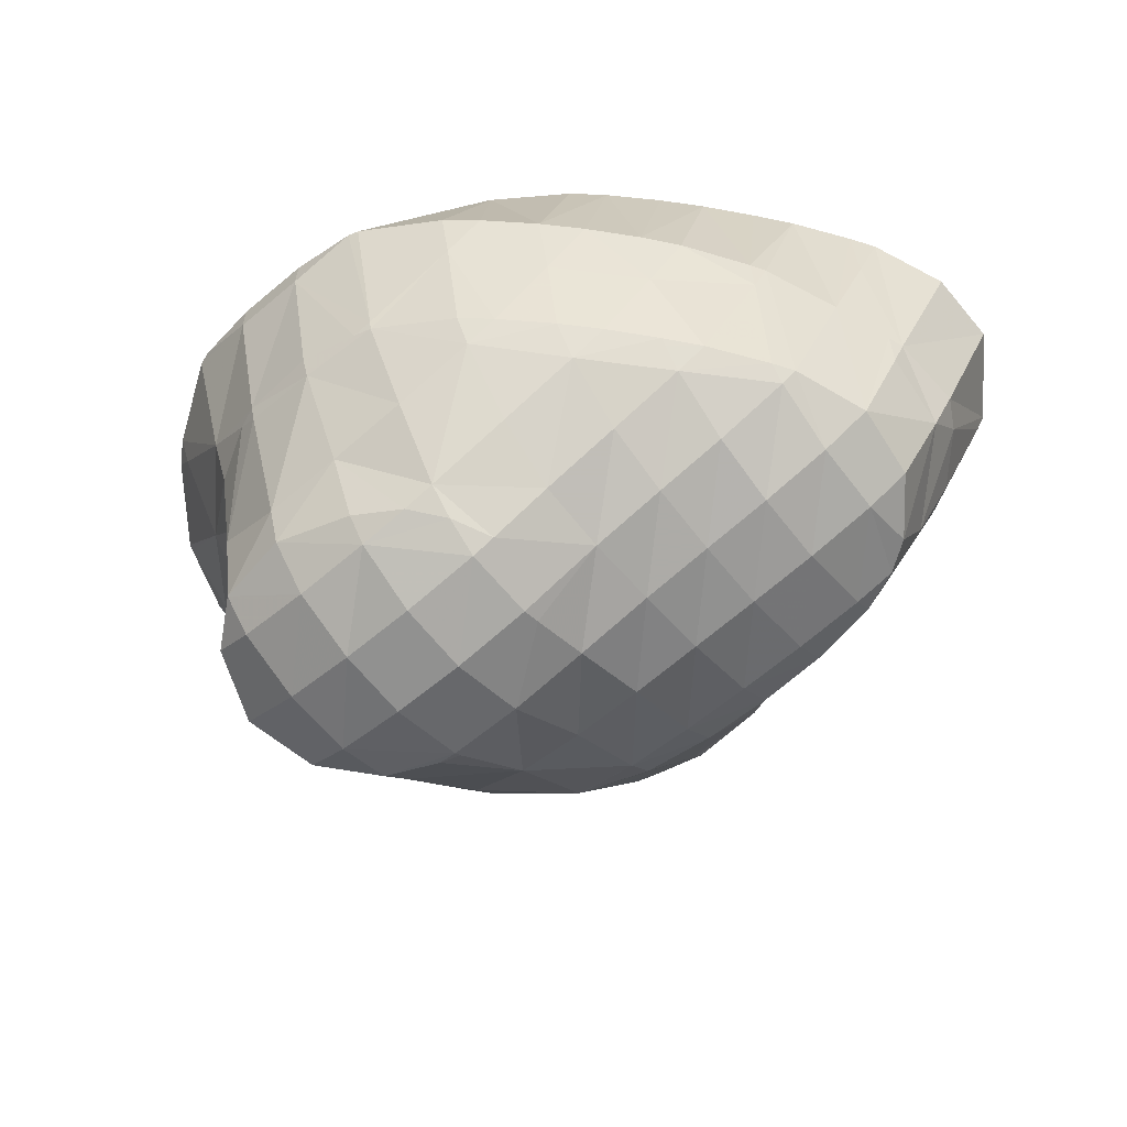
<metadata>
{"format":"obj","ext":"obj","renderer":"f3d","projection":"perspective","resolution":1024,"background":"white","views":[{"elev":49.4,"azim":15.0,"up":"+Y"}]}
</metadata>
<code>
v 264 288.5 86.34
v 264 288.6 86.32
v 264 288.5 86.35
v 262.7 287.4 87.08
v 262.8 287.3 87.02
v 262.4 287 87.16
v 264.2 290.5 85.32
v 264.1 291 85.12
v 263.9 290.9 85.37
v 262.7 289.9 86.54
v 261.5 288.8 87.28
v 261.1 286.4 87.48
v 260.2 287.4 87.68
v 259.4 286.4 87.56
v 263 292.2 84.55
v 262.7 292 85.03
v 261.4 291 86.16
v 260.2 289.9 86.92
v 259 288.6 87.37
v 257.7 287.1 87.25
v 262 292.4 84.47
v 260.9 292.5 84.5
v 260.2 291.9 85.28
v 258.9 290.8 86.16
v 257.7 289.5 86.62
v 256.9 288.6 86.54
v 259.7 292.1 84.72
v 258.1 291.3 85.2
v 257 289.9 85.92
v 271.2 288.8 81.6
v 271.5 289.7 81.09
v 270.9 289.2 81.82
v 269.8 288.4 82.75
v 270.2 287.6 82.38
v 268.7 287.4 83.54
v 269.2 286.6 83.09
v 267.5 286.3 84.24
v 268 285.5 83.76
v 266.3 285.1 84.76
v 266.7 284.5 84.38
v 265.2 283.8 84.88
v 271.7 290.4 80.66
v 271.4 291.8 79.93
v 270.8 291.5 80.89
v 269.8 290.8 82.04
v 268.7 289.9 82.96
v 267.6 288.9 83.83
v 266.4 288 84.72
v 265.2 286.9 85.46
v 265.1 283.8 84.9
v 264 285.6 85.88
v 262.7 283.9 85.58
v 263 283.4 85.21
v 262.4 283.4 85.26
v 270.3 293.1 79.43
v 269.6 292.7 80.55
v 268.6 292 81.75
v 267.5 291.2 82.76
v 266.4 290.3 83.82
v 265.2 289.5 85.11
v 261.5 285.9 87.04
v 260.3 283.7 85.23
v 268.6 293.8 79.3
v 268.4 293.7 79.69
v 267.3 293.1 81.16
v 266.3 292.3 82.35
v 265.1 291.5 83.65
v 259 285.4 86.3
v 260 283.8 85.19
v 258.7 284.5 84.92
v 268.1 293.9 79.33
v 266.5 294.1 79.41
v 266.1 293.9 80.15
v 265 293.3 81.66
v 263.9 292.6 83.2
v 257.7 286.9 86.87
v 257.5 285.5 84.45
v 265.5 294.2 79.49
v 264.2 294.2 79.59
v 263.7 294 80.46
v 262.6 293.4 82.14
v 261.4 292.8 83.88
v 256.5 287 84.02
v 256.5 286.9 83.82
v 263.1 294.2 79.69
v 261.7 294.2 79.83
v 261.3 294 80.57
v 260.1 293.3 82.13
v 258.9 292.4 83.36
v 257.7 291.3 84.38
v 256.4 289.8 84.3
v 256.4 286.9 83.79
v 255.8 288.5 82.98
v 260.8 294.1 79.92
v 258.9 293.5 80.27
v 258.5 293.3 80.4
v 257.6 292.6 81.26
v 256.4 291.4 81.82
v 255.7 289.7 82.38
v 256 290.9 81.72
v 257.3 292.6 80.8
v 256.2 291.4 81.48
v 268.6 283.3 81.02
v 268.8 283.6 80.86
v 268.6 283.5 81.23
v 267.4 282.4 82.12
v 267.5 282 81.72
v 266.5 281.4 82.08
v 272.1 288.3 77.84
v 272.3 288.9 77.47
v 271.9 289.4 79.36
v 271.3 287.1 78.67
v 270.4 286 79.44
v 269.5 284.7 80.22
v 265.1 283.7 84.85
v 266 281.1 82.28
v 263.8 281.5 83.46
v 264.1 280.6 82.66
v 263.3 280.6 82.75
v 272.2 290.2 76.76
v 272 290.9 76.43
v 271.8 291.2 77.66
v 261.4 281.5 83.66
v 261.7 280.5 82.87
v 260.8 280.5 82.9
v 270.6 292 76.07
v 270.6 292.2 76.84
v 260.2 283.6 85.11
v 258.7 280.8 82.84
v 270.3 292.1 76.05
v 269 292.7 75.95
v 257.6 282.4 83.17
v 258.7 280.8 82.83
v 257.2 281.6 82.54
v 267.1 293.6 76.58
v 267.2 293.4 75.84
v 256.4 283.5 82.85
v 255.8 282.5 82.09
v 266.8 293.5 75.85
v 264.8 294 77.49
v 265.2 293.7 75.89
v 255.1 284.4 82.09
v 254.6 283.7 81.55
v 264.2 293.8 75.95
v 262.4 294 77.73
v 262.8 293.8 76.04
v 255.2 287.4 82.23
v 253.8 285 80.92
v 253.7 285.1 80.86
v 261.7 293.8 76.12
v 259.9 293.8 77.54
v 260.3 293.7 76.25
v 258.8 293.5 80.04
v 255.1 289.7 81.38
v 253.7 287.6 80.28
v 253.4 287 79.9
v 259.4 293.6 76.35
v 257.4 293 76.69
v 256.1 292.3 77.96
v 257.1 292.9 76.76
v 254.9 291.1 78.58
v 253.7 289.5 78.63
v 253.8 289.7 78.48
v 253.3 287.6 79.61
v 256 292 77.27
v 254.8 290.8 77.91
v 268.6 283.2 80.77
v 267.3 282 81.25
v 272.6 287.7 73.98
v 272.7 287.9 73.86
v 272.6 288.1 74.52
v 271.9 286.4 74.83
v 271 285.4 75.59
v 270 284.5 76.3
v 268.9 283.6 76.98
v 267.8 282.7 77.61
v 266.4 282 78.17
v 265.1 281.3 79.51
v 265.9 281.8 78.34
v 263.8 280.7 81.58
v 272.3 289.8 72.87
v 264.8 281.3 78.65
v 263.1 280.4 79.14
v 261.2 279.8 80.29
v 261.3 279.6 79.5
v 271.1 290.9 72.48
v 260.9 279.5 79.55
v 258.9 279.6 79.57
v 269.2 292 73.8
v 269.3 291.6 72.41
v 257.4 280.9 80.3
v 257.6 280.6 79.18
v 268.7 291.7 72.45
v 267.3 292 72.54
v 256.7 282 78.56
v 256.3 282.3 80.29
v 266.3 292.1 72.63
v 265 292.2 72.74
v 255.7 283.4 77.91
v 255 283.6 80.41
v 264 292.2 72.84
v 262.6 292.2 72.97
v 254.9 284.9 77.16
v 254.9 284.9 77.17
v 254.9 284.9 77.16
v 261.7 292.1 73.07
v 259.7 291.7 73.39
v 254.7 286.9 76.09
v 253.7 287 78.99
v 259.7 291.7 73.41
v 258.1 290.9 73.9
v 256.1 291.5 76.37
v 256.7 290 74.47
v 254.8 290.3 76.96
v 255.4 288.8 75.12
v 254.7 287.1 75.98
v 272.5 287.4 73.43
v 271.5 285.3 71.23
v 271.3 284.4 71.72
v 270.4 283.2 72.52
v 269.3 282.3 73.23
v 268.2 281.2 73.92
v 267 280.1 74.6
v 265.7 278.9 75.28
v 264.8 280.2 77.72
v 264.1 277.5 75.95
v 262.8 277.7 77.48
v 262.3 276 76.61
v 260.3 274.7 77.15
v 271 287.2 70.59
v 270.9 287 70.43
v 261 279.2 79.34
v 260.2 274.7 77.17
v 258.1 275.2 77.95
v 257.8 274 77.5
v 257.2 274 77.54
v 269.9 288.8 70.65
v 269.6 288.1 70.11
v 258.1 278.4 79.02
v 255.2 274.4 77.47
v 269 291 71.89
v 267.7 288.6 70.17
v 257.2 280 78.91
v 255 274.6 77.4
v 254.5 276.3 77.45
v 254.1 275.6 77.02
v 266.7 291.1 71.93
v 267.6 288.6 70.18
v 265.5 289.3 71.03
v 265.8 288.5 70.55
v 265 288.5 70.68
v 255.9 280.9 77.99
v 253.5 277.6 76.84
v 253.2 277 76.48
v 264.5 291.3 72.26
v 263.9 288.5 70.87
v 263.3 289.6 71.6
v 262.4 288.3 71.12
v 254.5 281.4 76.82
v 252.6 278 76.06
v 252.5 278.6 75.8
v 262.1 291.5 72.64
v 261.9 288.2 71.2
v 261 289.9 72.27
v 259.7 288.4 72.11
v 260.1 287.7 71.61
v 258.8 287.2 71.88
v 254.9 284.9 77.15
v 252.7 281.1 74.73
v 252.7 281.2 74.68
v 259.7 291.7 73.37
v 258.5 290.2 73.33
v 258.2 286.9 72.02
v 257.3 288.8 73.51
v 256 287.5 73.89
v 256.4 285.9 72.52
v 254.8 286.8 75.52
v 254.9 284.7 73.1
v 253.7 283.1 73.84
v 270.6 283.6 69.87
v 269.8 282.2 68.7
v 269.6 280.6 69.45
v 268.5 279.2 70.29
v 267 278.2 70.93
v 265.4 277.2 71.56
v 263.6 276.1 72.14
v 263.1 275.9 72.27
v 262.7 276.2 74
v 261.5 275.5 75.6
v 269.2 283.8 68
v 269.2 283.9 67.97
v 261.6 275.3 72.63
v 259.4 274.4 73.09
v 258.3 274.2 74.9
v 259 274.3 73.15
v 257.4 274 76.93
v 268.2 285.6 68.08
v 269 284 67.94
v 267.9 285 67.62
v 257 274 73.35
v 256.3 274 73.38
v 255.9 274.2 75.15
v 267.6 288.5 70.1
v 266.1 285.6 67.55
v 254.5 274.5 73.26
v 254.5 274.6 73.53
v 254 275.2 76.44
v 265.4 285.8 67.58
v 263.9 285.9 67.7
v 254.1 274.9 73.12
v 253.3 275.6 72.85
v 253.1 276.6 75.85
v 263.1 285.9 67.78
v 261.3 285.7 68.09
v 252.6 277.2 72.22
v 261.1 285.6 68.11
v 259.4 284.9 68.59
v 258.1 285.9 70.96
v 257.8 284 69.11
v 256.3 283.2 69.53
v 252.5 277.3 72.16
v 253 279.9 71.03
v 256 283 69.61
v 254.4 281.7 70.22
v 253.1 280.1 70.96
v 264.4 273 68.91
v 265.4 274.2 68.36
v 264.5 273.5 69.25
v 268.7 280.7 68.24
v 266.8 278.1 67.37
v 266.2 277.2 67
v 265.9 274.9 68.03
v 262.9 272 69.53
v 263.2 272.1 69.34
v 260.7 271.3 70.54
v 262.4 271.8 69.82
v 260.7 272.8 71.42
v 259.4 271.1 70.93
v 260.3 271.3 70.68
v 269.1 283.8 67.96
v 267.6 281.8 67.4
v 265.8 279.5 66.89
v 265.1 278.5 66.61
v 258.4 271.5 70.63
v 257.5 271.5 70.73
v 257.6 271.4 70.77
v 266.6 283.3 67.18
v 265.1 281.4 67.02
v 263.5 278.7 66.69
v 263.4 279.4 66.85
v 262.6 278.5 66.88
v 256.5 273.8 72.71
v 257 271.6 70.72
v 257 271.5 70.77
v 265.7 285.1 67.38
v 264.3 283.3 67.21
v 262.8 281.7 67.37
v 261.6 278 67.16
v 261.4 280.1 67.75
v 259.8 278.6 68.29
v 259.9 276.7 67.82
v 258.2 277 69.03
v 258.3 275 68.61
v 257.7 273.8 69.09
v 257.1 273.6 70.3
v 256.8 275.9 70.2
v 255.5 274.9 71.62
v 263.4 285.2 67.54
v 262 283.6 67.55
v 260.6 282.1 67.93
v 259.2 280.6 68.46
v 257.7 279.1 69.1
v 256.2 277.8 69.97
v 254.7 276.5 71.05
v 253.4 275.7 72.55
v 261.2 285.5 68.07
v 259.8 283.9 68.21
v 258.3 282.4 68.59
v 256.9 280.9 69.08
v 255.3 279.4 69.78
v 253.9 278.1 70.73
v 252.6 277.2 72.15
v 256 282.9 69.56
v 254.5 281.3 70.05
v 253.1 280 70.92
v 264.2 272.8 68.54
v 264.8 275.5 66.77
v 263.4 272.2 69.19
v 264 272.8 68.33
v 263.9 277 66.38
v 262 274.8 66.38
v 262.2 274.4 66.45
v 261.8 274.5 66.33
v 261.6 277.3 66.88
v 259.7 275.3 67.12
v 259.7 274.4 66.81
v 258.6 274.1 67.48
v 257.8 273.5 68.26
v 257.5 272.5 69.58
v 262.6 271.9 69.76
v 263.3 272.1 69.32
v 263.6 274.1 66.7
v 263.1 274.2 66.57
v 260.7 274.6 66.38
v 258.3 273.9 67.69
v 258 273.8 67.92
v 257.2 272 70.2
v 257.1 271.5 70.83
v 257.5 271.5 70.75
v 257.9 271.5 70.62
v 260.6 271.3 70.58
v 260.7 271.3 70.54
v 262.4 271.8 69.82
v 262.6 271.9 69.76
v 262.9 272 69.53
v 263.2 272.1 69.34
v 263.3 272.1 69.32
v 263.4 272.2 69.19
v 264 272.8 68.33
v 263.6 274.1 66.7
v 263.1 274.2 66.57
v 262.2 274.4 66.45
v 261.8 274.5 66.33
v 260.7 274.6 66.38
v 259.7 274.4 66.81
v 258.6 274.1 67.48
v 258.3 273.9 67.69
v 258 273.8 67.92
v 257.8 273.5 68.26
v 257.5 272.5 69.58
v 257.2 272 70.2
v 257 271.6 70.72
v 257 271.5 70.77
v 257.1 271.5 70.83
v 257.5 271.5 70.75
v 257.5 271.5 70.73
v 257.6 271.4 70.77
v 257.9 271.5 70.62
v 258.4 271.5 70.63
v 259.4 271.1 70.93
v 260.3 271.3 70.68
v 260.6 271.3 70.58
g foo
f 1 2 3
f 1 3 4
f 1 4 5
f 6 5 4
f 7 8 9
f 7 9 2
f 2 9 3
f 3 9 10
f 11 4 10
f 4 3 10
f 6 4 12
f 12 4 13
f 13 4 11
f 14 12 13
f 15 16 9
f 15 9 8
f 17 10 16
f 10 9 16
f 18 11 17
f 11 10 17
f 19 13 18
f 13 11 18
f 14 13 19
f 14 19 20
f 15 21 16
f 22 23 21
f 21 23 16
f 16 23 17
f 24 18 23
f 18 17 23
f 25 19 24
f 19 18 24
f 20 19 25
f 20 25 26
f 22 27 23
f 28 24 23
f 28 23 27
f 29 25 24
f 29 24 28
f 29 26 25
f 30 31 32
f 30 32 33
f 30 33 34
f 34 33 35
f 34 35 36
f 36 35 37
f 36 37 38
f 38 37 39
f 38 39 40
f 41 40 39
f 42 43 44
f 42 44 31
f 31 44 32
f 32 44 45
f 46 33 45
f 33 32 45
f 47 35 46
f 35 33 46
f 48 37 47
f 37 35 47
f 49 39 48
f 39 37 48
f 41 39 50
f 50 39 51
f 51 39 49
f 50 51 52
f 50 52 53
f 54 53 52
f 55 56 44
f 55 44 43
f 57 45 56
f 45 44 56
f 58 46 57
f 46 45 57
f 59 47 58
f 47 46 58
f 60 48 59
f 48 47 59
f 2 1 60
f 1 49 60
f 49 48 60
f 51 1 5
f 51 49 1
f 5 6 51
f 6 61 51
f 61 52 51
f 54 52 61
f 54 61 62
f 63 64 56
f 63 56 55
f 65 57 64
f 57 56 64
f 66 58 65
f 58 57 65
f 67 59 66
f 59 58 66
f 8 7 67
f 7 60 67
f 60 59 67
f 60 7 2
f 61 6 12
f 61 12 14
f 61 14 68
f 61 68 62
f 62 68 69
f 70 69 68
f 63 71 64
f 72 73 71
f 71 73 64
f 64 73 65
f 74 66 73
f 66 65 73
f 75 67 74
f 67 66 74
f 67 15 8
f 67 75 15
f 76 14 20
f 76 68 14
f 70 68 76
f 70 76 77
f 72 78 73
f 79 80 78
f 78 80 73
f 73 80 74
f 81 75 80
f 75 74 80
f 21 15 82
f 15 75 82
f 75 81 82
f 82 22 21
f 83 20 26
f 83 76 20
f 77 76 83
f 77 83 84
f 79 85 80
f 86 87 85
f 85 87 80
f 80 87 81
f 88 82 87
f 82 81 87
f 27 22 89
f 22 82 89
f 82 88 89
f 89 28 27
f 89 90 28
f 90 29 28
f 90 91 29
f 83 26 29
f 83 29 91
f 83 91 92
f 92 91 93
f 92 84 83
f 86 94 87
f 95 88 87
f 95 87 94
f 96 97 95
f 95 97 88
f 88 97 89
f 98 90 97
f 90 89 97
f 99 91 100
f 100 91 98
f 98 91 90
f 99 93 91
f 96 101 97
f 102 98 97
f 102 97 101
f 102 100 98
f 103 104 105
f 103 105 106
f 103 106 107
f 108 107 106
f 109 110 111
f 31 30 111
f 111 30 109
f 109 30 112
f 34 113 30
f 113 112 30
f 36 114 34
f 114 113 34
f 105 104 38
f 104 114 38
f 114 36 38
f 106 38 40
f 106 105 38
f 106 40 41
f 106 41 115
f 106 115 108
f 108 115 116
f 116 115 117
f 116 117 118
f 119 118 117
f 120 121 122
f 122 43 42
f 122 42 111
f 122 111 120
f 120 111 110
f 111 42 31
f 115 41 50
f 117 50 53
f 117 115 50
f 117 53 54
f 117 54 123
f 117 123 119
f 119 123 124
f 125 124 123
f 126 127 122
f 126 122 121
f 122 55 43
f 122 127 55
f 128 54 62
f 128 123 54
f 125 123 128
f 125 128 129
f 126 130 127
f 127 130 55
f 130 131 55
f 131 63 55
f 128 62 69
f 128 69 70
f 128 70 132
f 128 132 129
f 129 132 133
f 134 133 132
f 71 63 135
f 135 63 136
f 136 63 131
f 135 72 71
f 137 70 77
f 137 132 70
f 134 132 137
f 134 137 138
f 136 139 135
f 140 78 72
f 140 72 135
f 140 135 141
f 141 135 139
f 140 79 78
f 142 77 84
f 142 137 77
f 138 137 142
f 138 142 143
f 141 144 140
f 145 85 79
f 145 79 140
f 145 140 146
f 146 140 144
f 145 86 85
f 147 92 93
f 142 84 92
f 142 92 147
f 142 147 148
f 148 147 149
f 148 143 142
f 146 150 145
f 151 94 86
f 151 86 145
f 151 145 152
f 152 145 150
f 151 95 94
f 151 153 95
f 153 96 95
f 154 99 100
f 93 99 147
f 99 154 147
f 154 155 147
f 149 147 155
f 149 155 156
f 152 157 151
f 158 153 151
f 158 151 157
f 159 101 96
f 159 96 153
f 159 153 160
f 160 153 158
f 159 102 101
f 159 161 102
f 154 100 102
f 154 102 161
f 154 161 162
f 162 161 163
f 164 155 154
f 164 154 162
f 164 156 155
f 160 165 159
f 166 161 159
f 166 159 165
f 166 163 161
f 167 104 103
f 167 103 107
f 167 107 168
f 168 107 108
f 169 170 171
f 110 109 171
f 171 109 169
f 169 109 172
f 112 173 109
f 173 172 109
f 113 174 112
f 174 173 112
f 114 175 113
f 175 174 113
f 104 167 114
f 167 176 114
f 176 175 114
f 177 167 168
f 177 176 167
f 108 116 178
f 108 178 179
f 108 179 168
f 168 179 177
f 178 116 118
f 178 118 180
f 180 118 119
f 171 170 120
f 120 170 121
f 121 170 181
f 171 120 110
f 179 178 182
f 183 178 180
f 183 182 178
f 119 124 184
f 119 184 185
f 119 185 180
f 180 185 183
f 184 124 125
f 121 181 126
f 181 186 126
f 185 184 187
f 184 125 187
f 187 125 188
f 188 125 129
f 130 126 189
f 189 126 190
f 190 126 186
f 189 131 130
f 133 191 129
f 191 192 129
f 192 188 129
f 191 133 134
f 190 193 189
f 189 193 131
f 193 194 131
f 194 136 131
f 195 191 196
f 195 192 191
f 191 134 138
f 191 138 196
f 194 197 139
f 194 139 136
f 139 198 141
f 139 197 198
f 199 196 200
f 199 195 196
f 196 138 143
f 196 143 200
f 198 201 144
f 198 144 141
f 144 202 146
f 144 201 202
f 203 204 205
f 148 149 204
f 148 204 203
f 148 203 200
f 200 203 199
f 200 143 148
f 202 206 150
f 202 150 146
f 150 207 152
f 150 206 207
f 208 204 209
f 208 205 204
f 204 149 156
f 204 156 209
f 207 210 157
f 207 157 152
f 157 210 158
f 210 211 158
f 212 160 213
f 160 158 213
f 158 211 213
f 213 214 212
f 213 215 214
f 163 214 162
f 214 215 162
f 215 216 162
f 209 164 208
f 208 164 216
f 216 164 162
f 209 156 164
f 212 165 160
f 214 166 165
f 214 165 212
f 214 163 166
f 217 170 169
f 217 169 218
f 218 169 219
f 219 169 172
f 173 220 172
f 220 219 172
f 174 221 173
f 221 220 173
f 175 222 174
f 222 221 174
f 176 223 175
f 223 222 175
f 177 224 176
f 224 223 176
f 225 226 179
f 179 226 177
f 177 226 224
f 226 225 227
f 226 227 228
f 229 228 227
f 230 181 170
f 230 170 217
f 218 230 217
f 218 231 230
f 225 179 182
f 227 182 183
f 227 225 182
f 227 183 185
f 227 185 232
f 227 232 229
f 229 232 233
f 233 232 234
f 233 234 235
f 236 235 234
f 237 186 181
f 237 181 230
f 231 237 230
f 231 238 237
f 232 185 187
f 187 188 232
f 188 239 232
f 239 234 232
f 236 234 239
f 236 239 240
f 241 190 186
f 241 186 237
f 238 241 237
f 238 242 241
f 243 188 192
f 243 239 188
f 240 239 244
f 244 239 245
f 245 239 243
f 246 244 245
f 241 193 190
f 194 193 241
f 194 241 242
f 194 242 247
f 247 242 248
f 248 249 247
f 248 250 249
f 251 249 250
f 252 192 195
f 252 243 192
f 253 245 252
f 245 243 252
f 246 245 253
f 246 253 254
f 247 197 194
f 197 247 198
f 198 247 255
f 255 247 249
f 251 256 249
f 256 257 249
f 257 255 249
f 258 257 256
f 259 195 199
f 259 252 195
f 260 253 261
f 261 253 259
f 259 253 252
f 260 254 253
f 255 201 198
f 201 255 202
f 202 255 262
f 262 255 257
f 258 263 257
f 263 264 257
f 264 262 257
f 263 265 264
f 263 266 265
f 267 265 266
f 268 203 205
f 259 199 203
f 259 203 268
f 259 268 269
f 269 268 270
f 269 261 259
f 262 206 202
f 206 262 207
f 207 262 271
f 271 262 264
f 272 271 265
f 271 264 265
f 267 273 265
f 273 274 265
f 274 272 265
f 273 275 274
f 273 276 275
f 276 277 275
f 276 278 277
f 208 268 205
f 268 208 279
f 279 208 277
f 277 278 279
f 279 270 268
f 271 210 207
f 272 211 210
f 272 210 271
f 274 213 211
f 274 211 272
f 275 215 213
f 275 213 274
f 277 216 215
f 277 215 275
f 277 208 216
f 280 218 219
f 280 219 281
f 281 219 282
f 282 219 220
f 221 283 220
f 283 282 220
f 222 284 221
f 284 283 221
f 223 285 222
f 285 284 222
f 224 286 223
f 286 285 223
f 287 286 288
f 288 286 226
f 226 286 224
f 288 226 228
f 288 228 289
f 289 228 229
f 290 291 280
f 280 291 218
f 218 291 231
f 290 280 281
f 287 288 292
f 293 288 289
f 293 292 288
f 229 233 294
f 229 294 295
f 229 295 289
f 289 295 293
f 294 233 235
f 294 235 296
f 296 235 236
f 297 238 298
f 298 238 291
f 291 238 231
f 299 297 298
f 295 294 300
f 301 300 302
f 300 294 302
f 294 296 302
f 296 236 240
f 296 240 302
f 303 242 238
f 303 238 297
f 299 303 297
f 299 304 303
f 305 302 306
f 305 301 302
f 244 307 240
f 240 307 302
f 302 307 306
f 307 244 246
f 303 248 242
f 304 308 303
f 303 308 248
f 248 308 250
f 250 309 251
f 250 308 309
f 305 306 310
f 311 310 312
f 310 306 312
f 306 307 312
f 307 246 254
f 307 254 312
f 309 313 256
f 309 256 251
f 256 314 258
f 256 313 314
f 312 260 311
f 260 261 311
f 261 315 311
f 312 254 260
f 314 316 263
f 314 263 258
f 263 316 266
f 316 317 266
f 318 267 319
f 267 266 319
f 266 317 319
f 320 318 319
f 270 321 269
f 270 322 321
f 321 315 261
f 321 261 269
f 318 273 267
f 320 323 318
f 318 323 273
f 273 323 276
f 276 323 278
f 323 324 278
f 278 324 279
f 324 325 279
f 325 322 270
f 325 270 279
f 326 327 328
f 329 281 282
f 329 282 283
f 329 283 330
f 330 283 331
f 331 283 332
f 332 283 284
f 328 327 285
f 327 332 285
f 332 284 285
f 328 333 334
f 286 335 336
f 337 338 339
f 340 291 290
f 281 329 290
f 290 329 340
f 340 329 341
f 342 341 330
f 341 329 330
f 331 342 330
f 331 343 342
f 337 287 292
f 337 344 338
f 293 345 346
f 340 298 291
f 298 340 299
f 299 340 347
f 347 340 341
f 348 347 342
f 347 341 342
f 343 349 342
f 349 350 342
f 350 348 342
f 351 350 349
f 352 353 354
f 352 300 301
f 355 304 299
f 355 299 347
f 356 355 348
f 355 347 348
f 357 356 350
f 356 348 350
f 351 358 350
f 358 359 350
f 359 357 350
f 358 360 359
f 358 361 360
f 361 362 360
f 361 363 362
f 363 364 362
f 364 365 362
f 365 366 362
f 367 366 352
f 366 365 352
f 352 301 305
f 352 305 367
f 355 308 304
f 308 355 309
f 309 355 368
f 368 355 356
f 369 368 357
f 368 356 357
f 370 369 359
f 369 357 359
f 371 370 360
f 370 359 360
f 372 371 362
f 371 360 362
f 373 372 366
f 372 362 366
f 374 373 367
f 373 366 367
f 310 375 305
f 305 375 367
f 367 375 374
f 375 310 311
f 368 313 309
f 313 368 314
f 314 368 376
f 376 368 369
f 377 376 370
f 376 369 370
f 378 377 371
f 377 370 371
f 379 378 372
f 378 371 372
f 380 379 373
f 379 372 373
f 381 380 374
f 380 373 374
f 382 381 375
f 381 374 375
f 375 311 315
f 375 315 382
f 376 316 314
f 377 317 316
f 377 316 376
f 378 319 317
f 378 317 377
f 319 378 320
f 320 378 383
f 383 378 379
f 384 383 380
f 383 379 380
f 385 384 381
f 384 380 381
f 322 385 321
f 321 385 382
f 382 385 381
f 382 315 321
f 383 323 320
f 384 324 323
f 384 323 383
f 385 325 324
f 385 324 384
f 385 322 325
f 386 327 326
f 387 331 332
f 327 386 332
f 332 386 387
f 386 388 389
f 390 343 331
f 390 331 387
f 391 392 393
f 390 349 343
f 349 390 351
f 351 390 394
f 394 390 391
f 395 396 397
f 364 398 399
f 394 358 351
f 395 361 358
f 395 358 394
f 286 336 400
f 286 400 285
f 285 400 333
f 285 333 328
f 326 334 401
f 326 328 334
f 326 401 388
f 326 388 386
f 386 389 402
f 386 402 387
f 387 402 403
f 387 403 390
f 390 403 392
f 390 392 391
f 391 393 404
f 391 404 394
f 394 404 396
f 394 396 395
f 361 397 405
f 361 395 397
f 363 405 406
f 363 361 405
f 364 406 398
f 364 363 406
f 365 399 407
f 365 364 399
f 352 407 353
f 352 365 407
f 352 354 408
f 352 408 300
f 300 408 409
f 300 409 295
f 293 409 345
f 293 295 409
f 293 346 410
f 293 410 292
f 292 410 344
f 292 344 337
f 337 339 411
f 337 411 287
f 287 411 335
f 287 335 286
f 412 335 336
f 413 336 400
f 412 336 413
f 414 400 333
f 413 400 414
f 415 333 334
f 414 333 415
f 416 334 401
f 415 334 416
f 417 401 388
f 416 401 417
f 418 388 389
f 417 388 418
f 419 389 402
f 418 389 419
f 420 402 403
f 419 402 420
f 421 403 392
f 420 403 421
f 422 392 393
f 421 392 422
f 423 393 404
f 422 393 423
f 424 404 396
f 423 404 424
f 425 396 397
f 424 396 425
f 426 397 405
f 425 397 426
f 427 405 406
f 426 405 427
f 428 406 398
f 427 406 428
f 429 398 399
f 428 398 429
f 430 399 407
f 429 399 430
f 431 407 353
f 430 407 431
f 432 353 354
f 431 353 432
f 433 354 408
f 432 354 433
f 434 408 409
f 433 408 434
f 435 409 345
f 434 409 435
f 436 345 346
f 435 345 436
f 437 346 410
f 436 346 437
f 438 410 344
f 437 410 438
f 439 344 338
f 438 344 439
f 440 338 339
f 439 338 440
f 441 339 411
f 440 339 441
f 442 411 335
f 441 411 442
f 442 335 412
f 414 413 412
f 415 414 412
f 416 415 412
f 416 412 442
f 417 416 442
f 417 442 441
f 418 417 441
f 418 441 440
f 419 418 440
f 419 440 439
f 420 419 439
f 420 439 438
f 421 420 438
f 421 438 437
f 422 421 437
f 422 437 436
f 423 422 436
f 423 436 435
f 424 423 435
f 424 435 434
f 425 424 434
f 425 434 433
f 426 425 433
f 426 433 432
f 428 427 426
f 429 428 426
f 430 429 426
f 430 426 432
f 431 430 432
g

</code>
